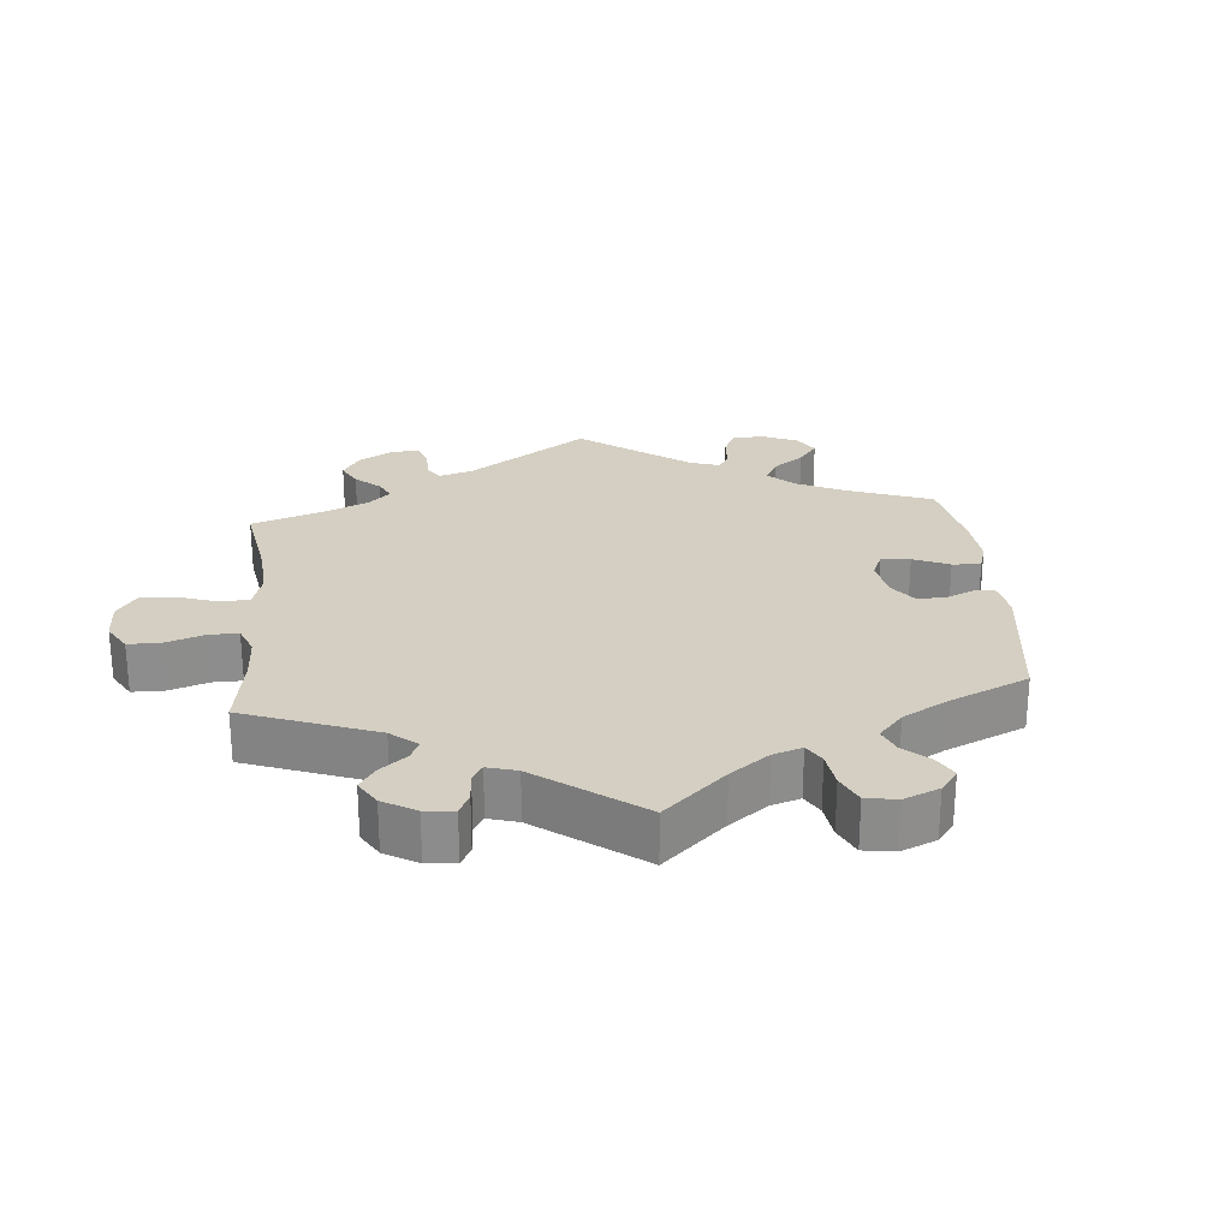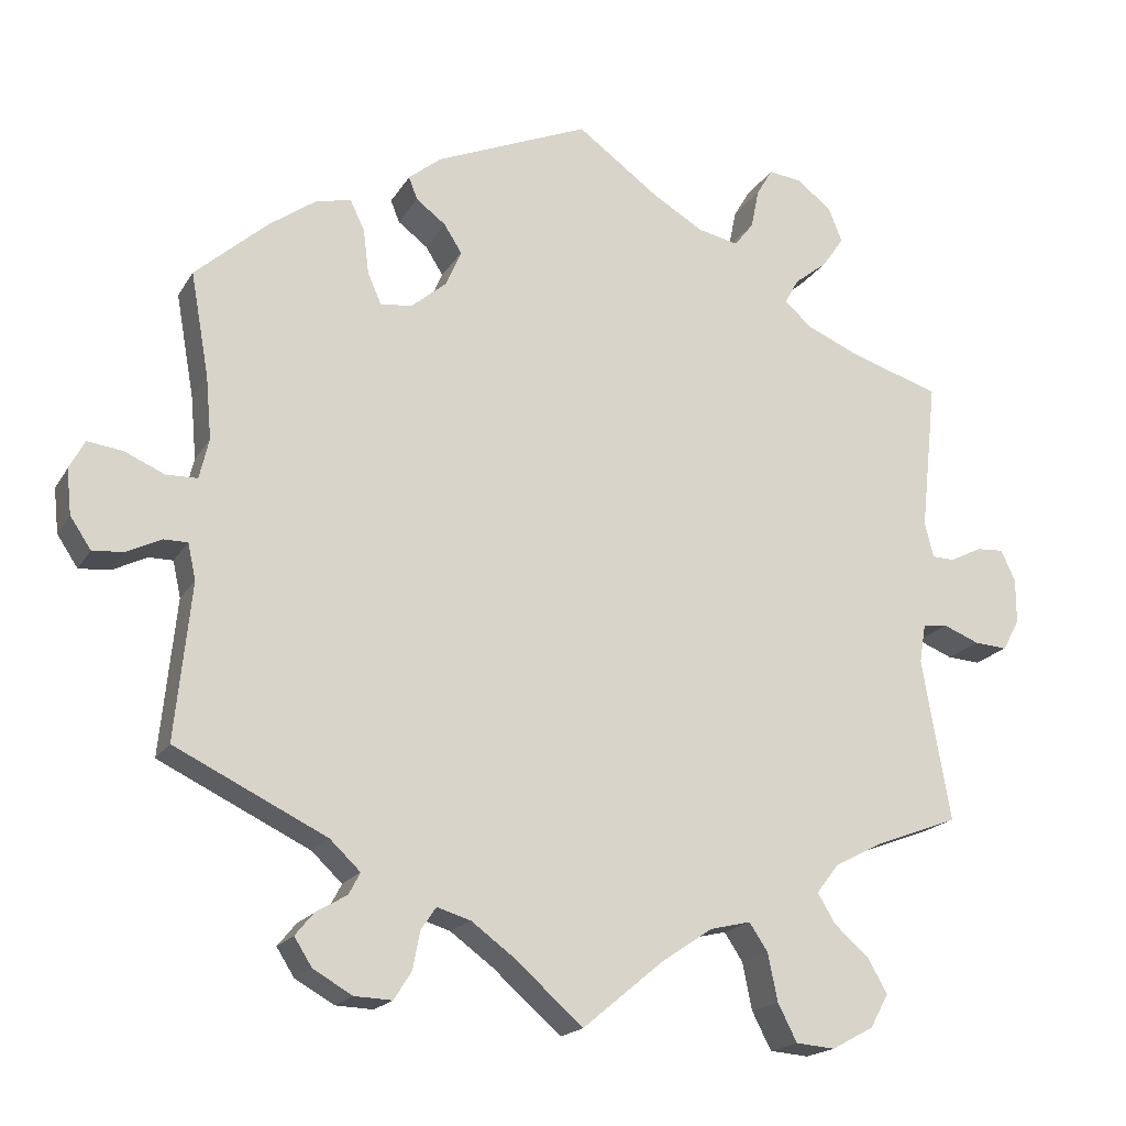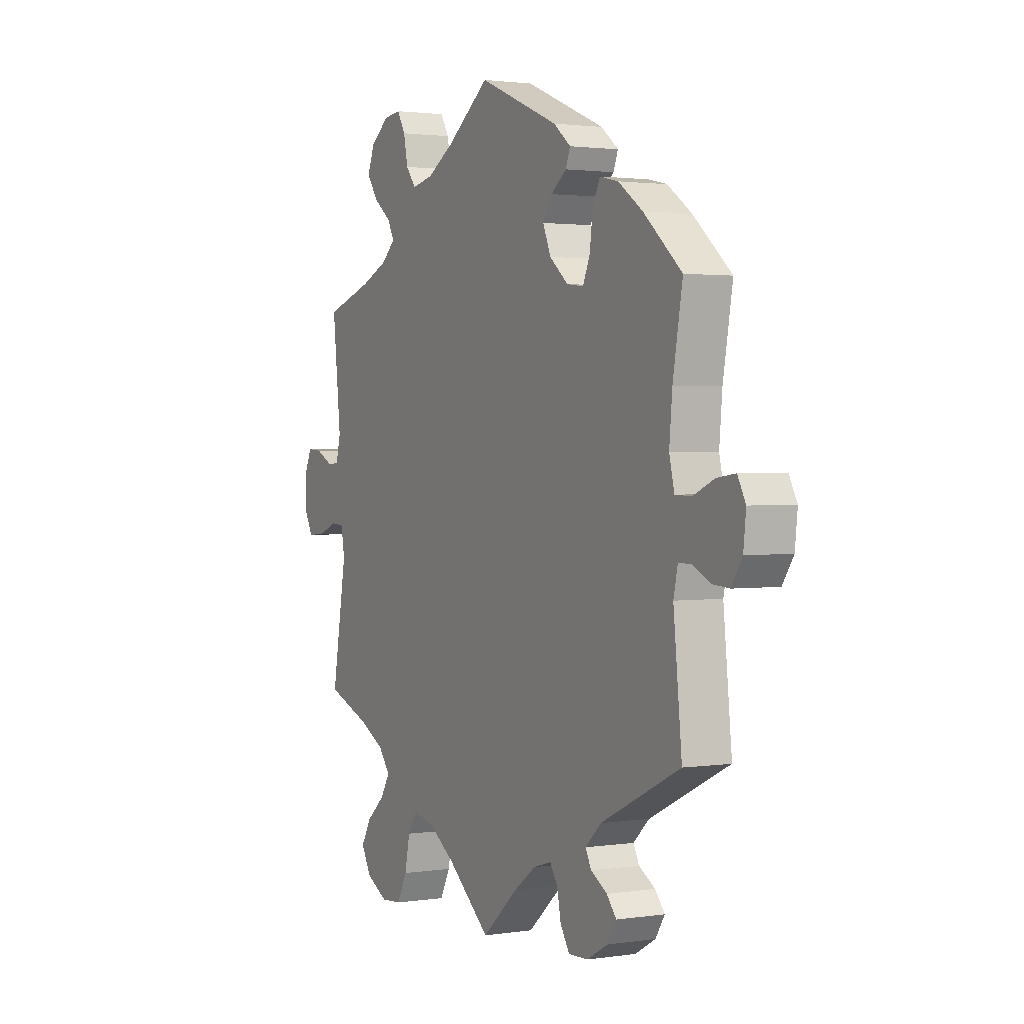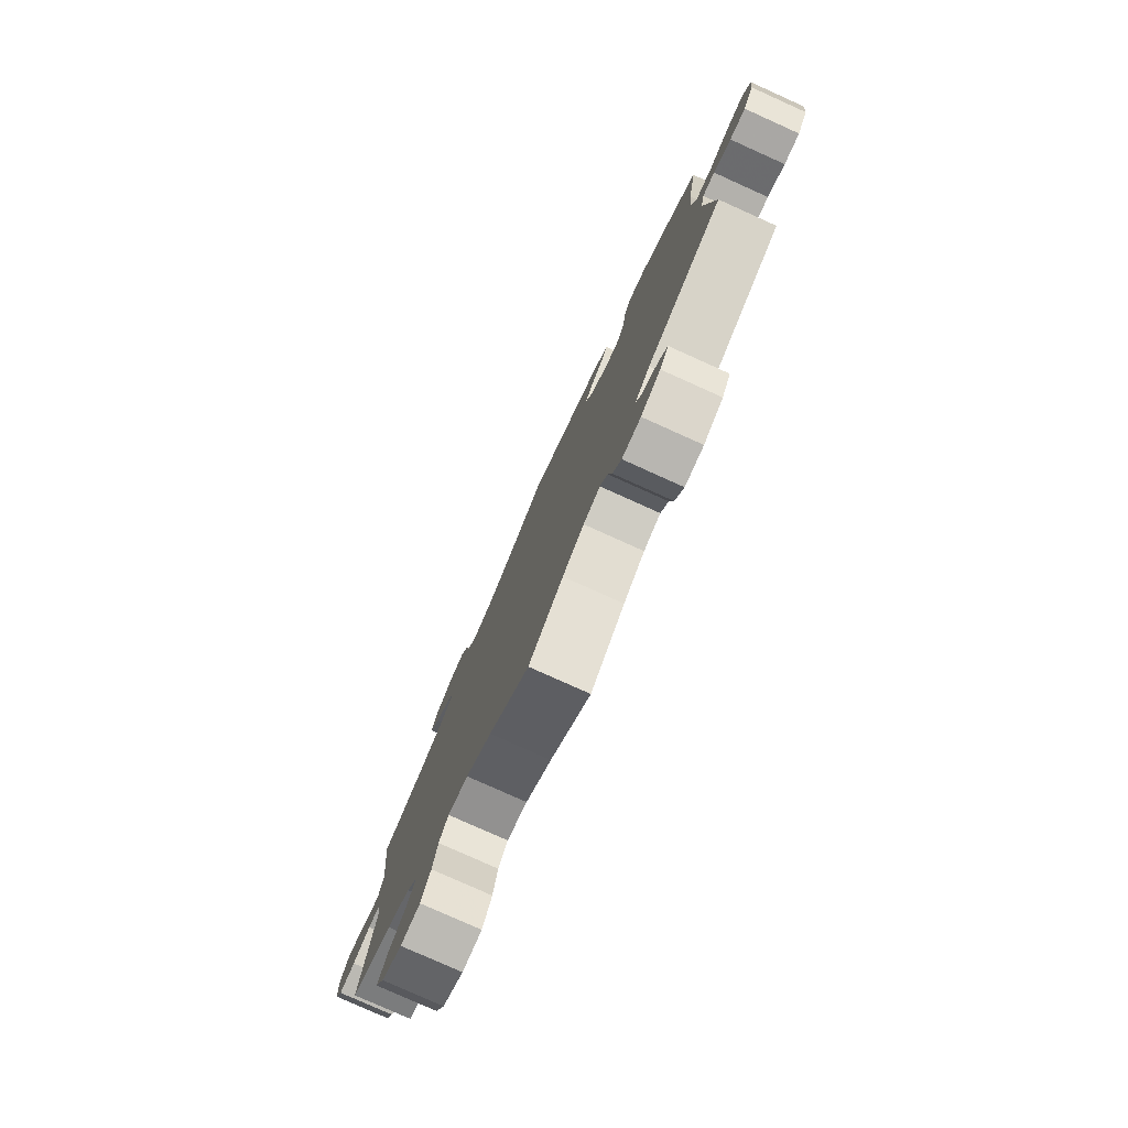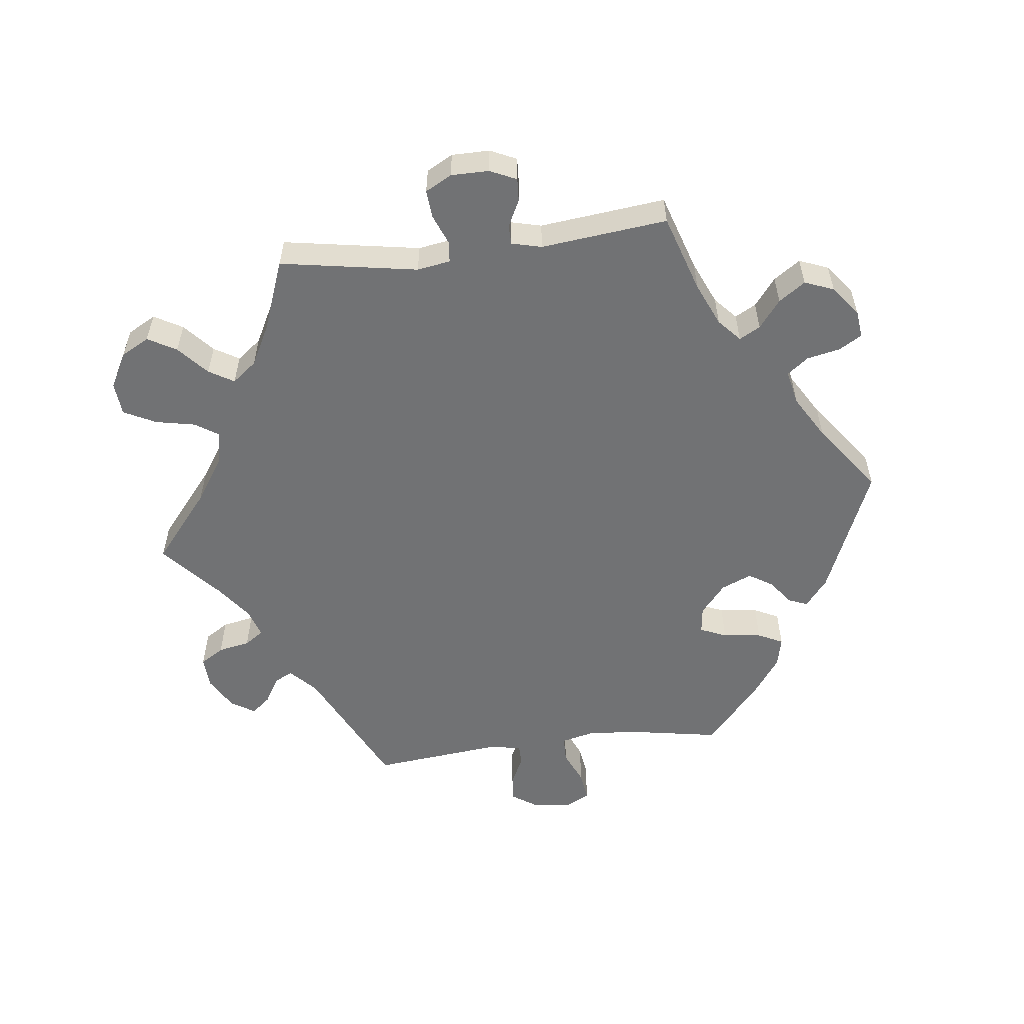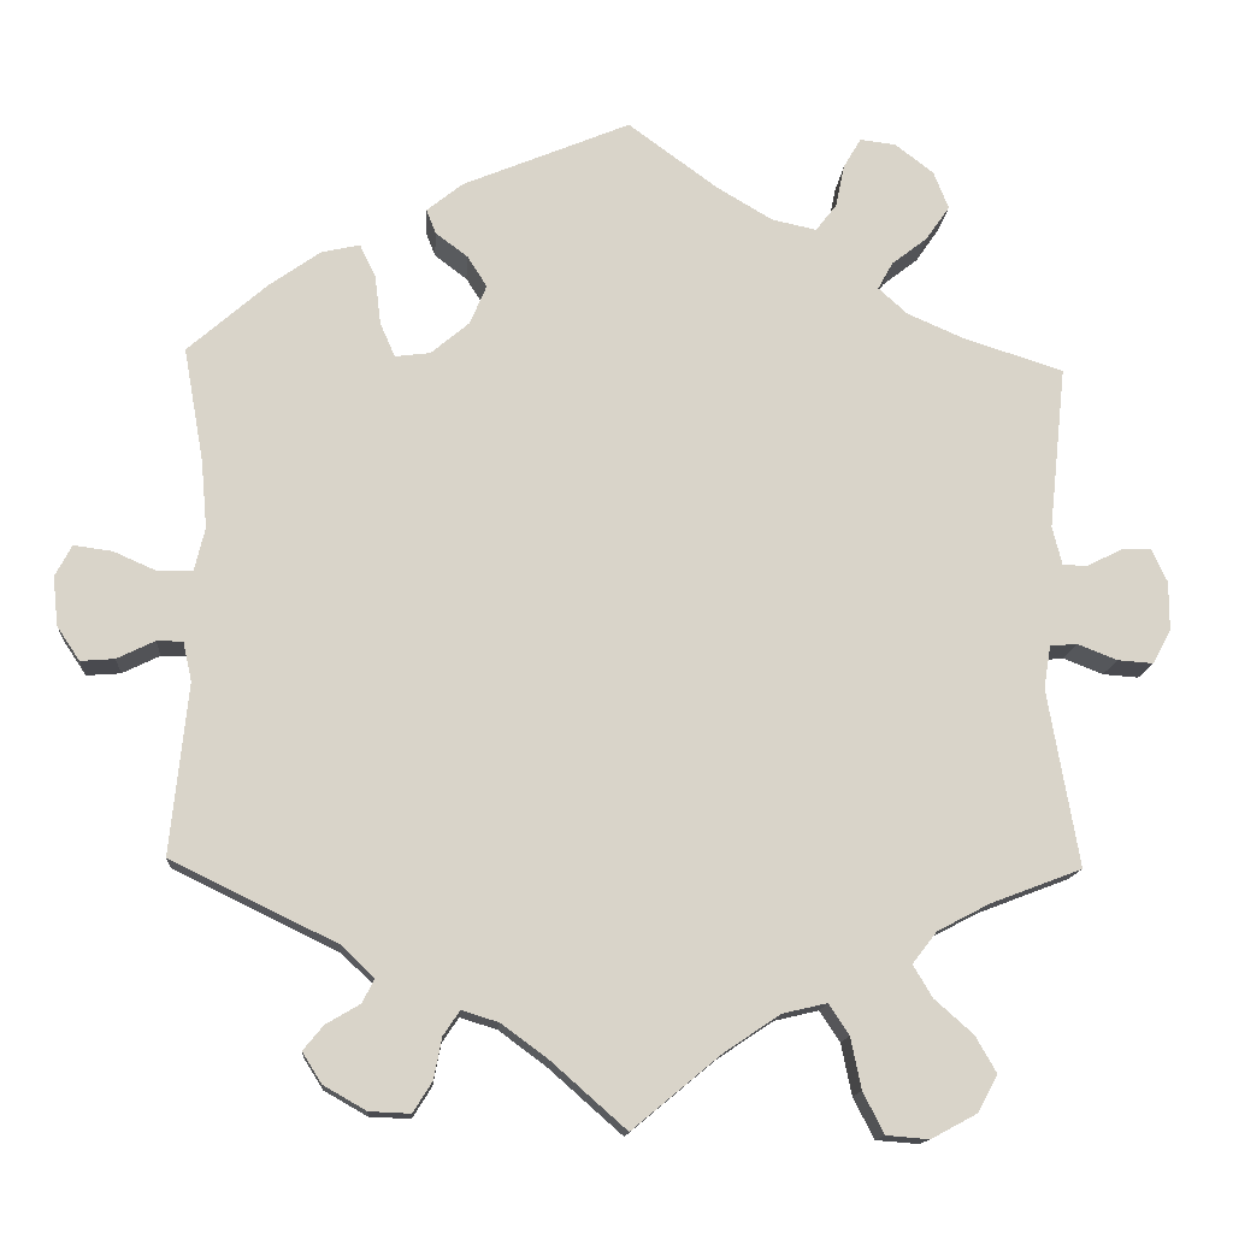
<metadata>
{"format":"obj","ext":"obj","renderer":"f3d","projection":"perspective","resolution":1024,"background":"white","views":[{"elev":25.8,"azim":-65.2,"up":"+Y"},{"elev":-18.5,"azim":158.0,"up":"+Z"},{"elev":1.8,"azim":61.9,"up":"+Z"},{"elev":-79.1,"azim":65.8,"up":"+Z"},{"elev":-55.4,"azim":-83.0,"up":"+Y"},{"elev":-14.3,"azim":175.8,"up":"+Z"}]}
</metadata>
<code>
v -0.386 0.07 0.326
v -0.322 0.07 0.354
v -0.289 0.07 0.384
v -0.306 0.07 0.415
v -0.347 0.07 0.447
v -0.374 0.07 0.486
v -0.357 0.07 0.529
v -0.313 0.07 0.563
v -0.272 0.07 0.568
v -0.252 0.07 0.534
v -0.242 0.07 0.485
v -0.218 0.07 0.454
v -0.167 0.07 0.465
v -0.103 0.07 0.503
v -0.001 0.07 0.578
v 0.191 0.07 0.498
v 0.232 0.07 0.465
v 0.221 0.07 0.437
v 0.184 0.07 0.409
v 0.162 0.07 0.374
v 0.181 0.07 0.329
v 0.225 0.07 0.292
v 0.265 0.07 0.287
v 0.282 0.07 0.326
v 0.289 0.07 0.383
v 0.307 0.07 0.42
v 0.351 0.07 0.41
v 0.409 0.07 0.369
v 0.5 0.07 0.289
v 0.477 0.07 0.159
v 0.47 0.07 0.081
v 0.482 0.07 0.031
v 0.521 0.07 0.03
v 0.571 0.07 0.052
v 0.615 0.07 0.058
v 0.634 0.07 0.022
v 0.628 0.07 -0.034
v 0.602 0.07 -0.073
v 0.563 0.07 -0.07
v 0.52 0.07 -0.049
v 0.49 0.07 -0.049
v 0.48 0.07 -0.094
v 0.5 0.07 -0.289
v 0.311 0.07 -0.381
v 0.273 0.07 -0.417
v 0.287 0.07 -0.444
v 0.326 0.07 -0.467
v 0.349 0.07 -0.495
v 0.327 0.07 -0.53
v 0.278 0.07 -0.558
v 0.231 0.07 -0.56
v 0.209 0.07 -0.525
v 0.2 0.07 -0.478
v 0.181 0.07 -0.45
v 0.139 0.07 -0.463
v 0.086 0.07 -0.502
v 0 0.07 -0.578
v -0.101 0.07 -0.494
v -0.165 0.07 -0.451
v -0.216 0.07 -0.439
v -0.239 0.07 -0.474
v -0.251 0.07 -0.533
v -0.275 0.07 -0.58
v -0.324 0.07 -0.584
v -0.376 0.07 -0.556
v -0.399 0.07 -0.514
v -0.375 0.07 -0.472
v -0.331 0.07 -0.433
v -0.309 0.07 -0.396
v -0.337 0.07 -0.36
v -0.396 0.07 -0.329
v -0.501 0.07 -0.289
v -0.466 0.07 -0.086
v -0.474 0.07 -0.037
v -0.505 0.07 -0.034
v -0.55 0.07 -0.052
v -0.591 0.07 -0.055
v -0.612 0.07 -0.016
v -0.612 0.07 0.04
v -0.594 0.07 0.079
v -0.56 0.07 0.077
v -0.52 0.07 0.057
v -0.492 0.07 0.058
v -0.481 0.07 0.102
v -0.501 0.07 0.289
v -0.386 0 0.326
v -0.322 0 0.354
v -0.289 0 0.384
v -0.306 0 0.415
v -0.347 0 0.447
v -0.374 0 0.486
v -0.357 0 0.529
v -0.313 0 0.563
v -0.272 0 0.568
v -0.252 0 0.534
v -0.242 0 0.485
v -0.218 0 0.454
v -0.167 0 0.465
v -0.103 0 0.503
v -0.001 0 0.578
v 0.191 0 0.498
v 0.232 0 0.465
v 0.221 0 0.437
v 0.184 0 0.409
v 0.162 0 0.374
v 0.181 0 0.329
v 0.225 0 0.292
v 0.265 0 0.287
v 0.282 0 0.326
v 0.289 0 0.383
v 0.307 0 0.42
v 0.351 0 0.41
v 0.409 0 0.369
v 0.5 0 0.289
v 0.477 0 0.159
v 0.47 0 0.081
v 0.482 0 0.031
v 0.521 0 0.03
v 0.571 0 0.052
v 0.615 0 0.058
v 0.634 0 0.022
v 0.628 0 -0.034
v 0.602 0 -0.073
v 0.563 0 -0.07
v 0.52 0 -0.049
v 0.49 0 -0.049
v 0.48 0 -0.094
v 0.5 0 -0.289
v 0.311 0 -0.381
v 0.273 0 -0.417
v 0.287 0 -0.444
v 0.326 0 -0.467
v 0.349 0 -0.495
v 0.327 0 -0.53
v 0.278 0 -0.558
v 0.231 0 -0.56
v 0.209 0 -0.525
v 0.2 0 -0.478
v 0.181 0 -0.45
v 0.139 0 -0.463
v 0.086 0 -0.502
v 0 0 -0.578
v -0.101 0 -0.494
v -0.165 0 -0.451
v -0.216 0 -0.439
v -0.239 0 -0.474
v -0.251 0 -0.533
v -0.275 0 -0.58
v -0.324 0 -0.584
v -0.376 0 -0.556
v -0.399 0 -0.514
v -0.375 0 -0.472
v -0.331 0 -0.433
v -0.309 0 -0.396
v -0.337 0 -0.36
v -0.396 0 -0.329
v -0.501 0 -0.289
v -0.466 0 -0.086
v -0.474 0 -0.037
v -0.505 0 -0.034
v -0.55 0 -0.052
v -0.591 0 -0.055
v -0.612 0 -0.016
v -0.612 0 0.04
v -0.594 0 0.079
v -0.56 0 0.077
v -0.52 0 0.057
v -0.492 0 0.058
v -0.481 0 0.102
v -0.501 0 0.289
f 84 85 1
f 83 84 1 2
f 79 80 81 82
f 79 82 83
f 78 79 83
f 75 76 77 78
f 74 75 78 83
f 71 72 73
f 70 71 73 74
f 69 70 74 83
f 65 66 67 68
f 65 68 69
f 64 65 69
f 61 62 63 64
f 60 61 64 69
f 59 60 69 83
f 56 57 58
f 55 56 58 59
f 54 55 59 83
f 50 51 52 53
f 50 53 54
f 49 50 54
f 46 47 48 49
f 45 46 49 54
f 44 45 54 83
f 42 43 44 83
f 37 38 39 40
f 37 40 41
f 36 37 41
f 33 34 35 36
f 32 33 36 41
f 31 32 41 42
f 27 28 29 30
f 27 30 31
f 24 25 26 27
f 23 24 27 31
f 22 23 31 42
f 16 17 18 19
f 14 15 16 19
f 13 14 19 20
f 12 13 20 21
f 8 9 10 11
f 8 11 12
f 7 8 12
f 4 5 6 7
f 3 4 7 12
f 42 83 2 3
f 21 22 42
f 3 12 21 42
f 86 170 169
f 87 86 169 168
f 167 166 165 164
f 168 167 164
f 168 164 163
f 163 162 161 160
f 168 163 160 159
f 158 157 156
f 159 158 156 155
f 168 159 155 154
f 153 152 151 150
f 154 153 150
f 154 150 149
f 149 148 147 146
f 154 149 146 145
f 168 154 145 144
f 143 142 141
f 144 143 141 140
f 168 144 140 139
f 138 137 136 135
f 139 138 135
f 139 135 134
f 134 133 132 131
f 139 134 131 130
f 168 139 130 129
f 168 129 128 127
f 125 124 123 122
f 126 125 122
f 126 122 121
f 121 120 119 118
f 126 121 118 117
f 127 126 117 116
f 115 114 113 112
f 116 115 112
f 112 111 110 109
f 116 112 109 108
f 127 116 108 107
f 104 103 102 101
f 104 101 100 99
f 105 104 99 98
f 106 105 98 97
f 96 95 94 93
f 97 96 93
f 97 93 92
f 92 91 90 89
f 97 92 89 88
f 88 87 168 127
f 127 107 106
f 127 106 97 88
f 1 86 87 2
f 2 87 88 3
f 3 88 89 4
f 4 89 90 5
f 5 90 91 6
f 6 91 92 7
f 7 92 93 8
f 8 93 94 9
f 9 94 95 10
f 10 95 96 11
f 11 96 97 12
f 12 97 98 13
f 13 98 99 14
f 14 99 100 15
f 15 100 101 16
f 16 101 102 17
f 17 102 103 18
f 18 103 104 19
f 19 104 105 20
f 20 105 106 21
f 21 106 107 22
f 22 107 108 23
f 23 108 109 24
f 24 109 110 25
f 25 110 111 26
f 26 111 112 27
f 27 112 113 28
f 28 113 114 29
f 29 114 115 30
f 30 115 116 31
f 31 116 117 32
f 32 117 118 33
f 33 118 119 34
f 34 119 120 35
f 35 120 121 36
f 36 121 122 37
f 37 122 123 38
f 38 123 124 39
f 39 124 125 40
f 40 125 126 41
f 41 126 127 42
f 42 127 128 43
f 43 128 129 44
f 44 129 130 45
f 45 130 131 46
f 46 131 132 47
f 47 132 133 48
f 48 133 134 49
f 49 134 135 50
f 50 135 136 51
f 51 136 137 52
f 52 137 138 53
f 53 138 139 54
f 54 139 140 55
f 55 140 141 56
f 56 141 142 57
f 57 142 143 58
f 58 143 144 59
f 59 144 145 60
f 60 145 146 61
f 61 146 147 62
f 62 147 148 63
f 63 148 149 64
f 64 149 150 65
f 65 150 151 66
f 66 151 152 67
f 67 152 153 68
f 68 153 154 69
f 69 154 155 70
f 70 155 156 71
f 71 156 157 72
f 72 157 158 73
f 73 158 159 74
f 74 159 160 75
f 75 160 161 76
f 76 161 162 77
f 77 162 163 78
f 78 163 164 79
f 79 164 165 80
f 80 165 166 81
f 81 166 167 82
f 82 167 168 83
f 83 168 169 84
f 84 169 170 85
f 85 170 86 1

</code>
